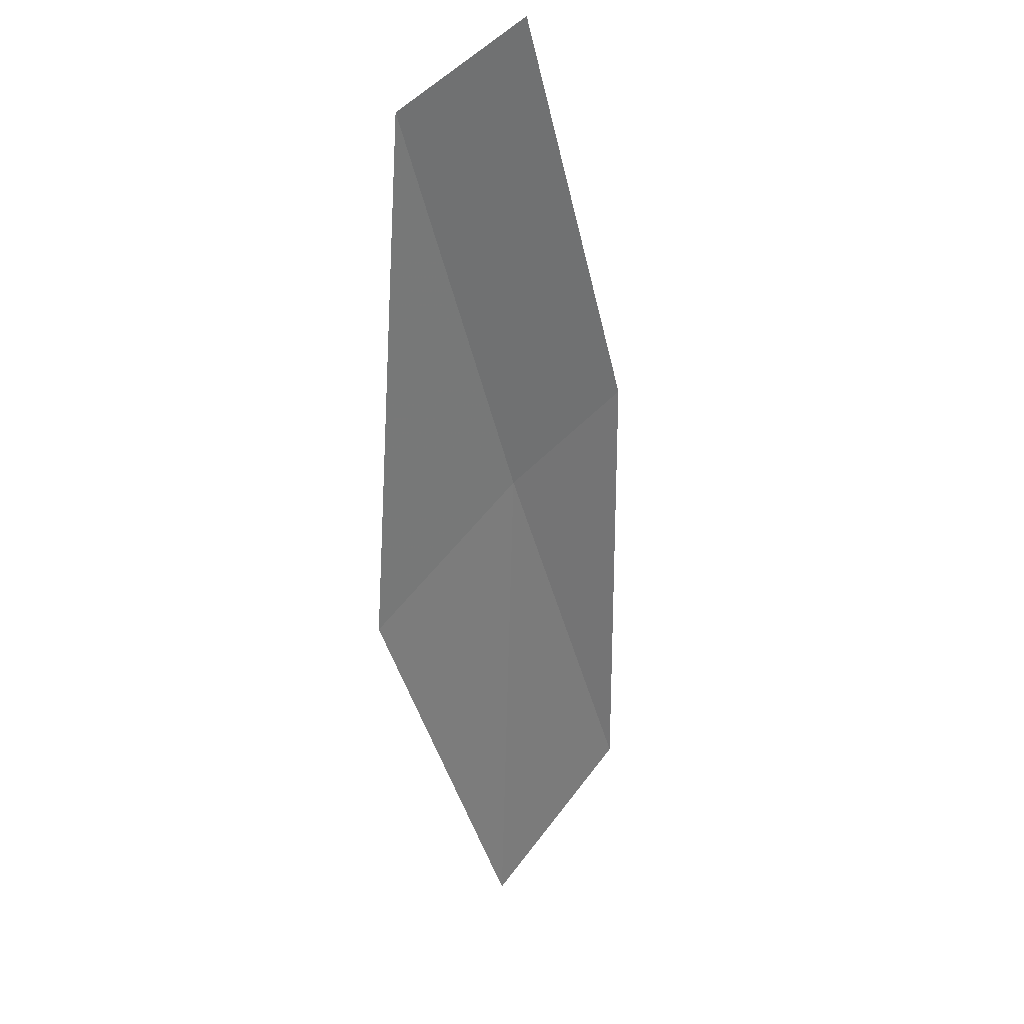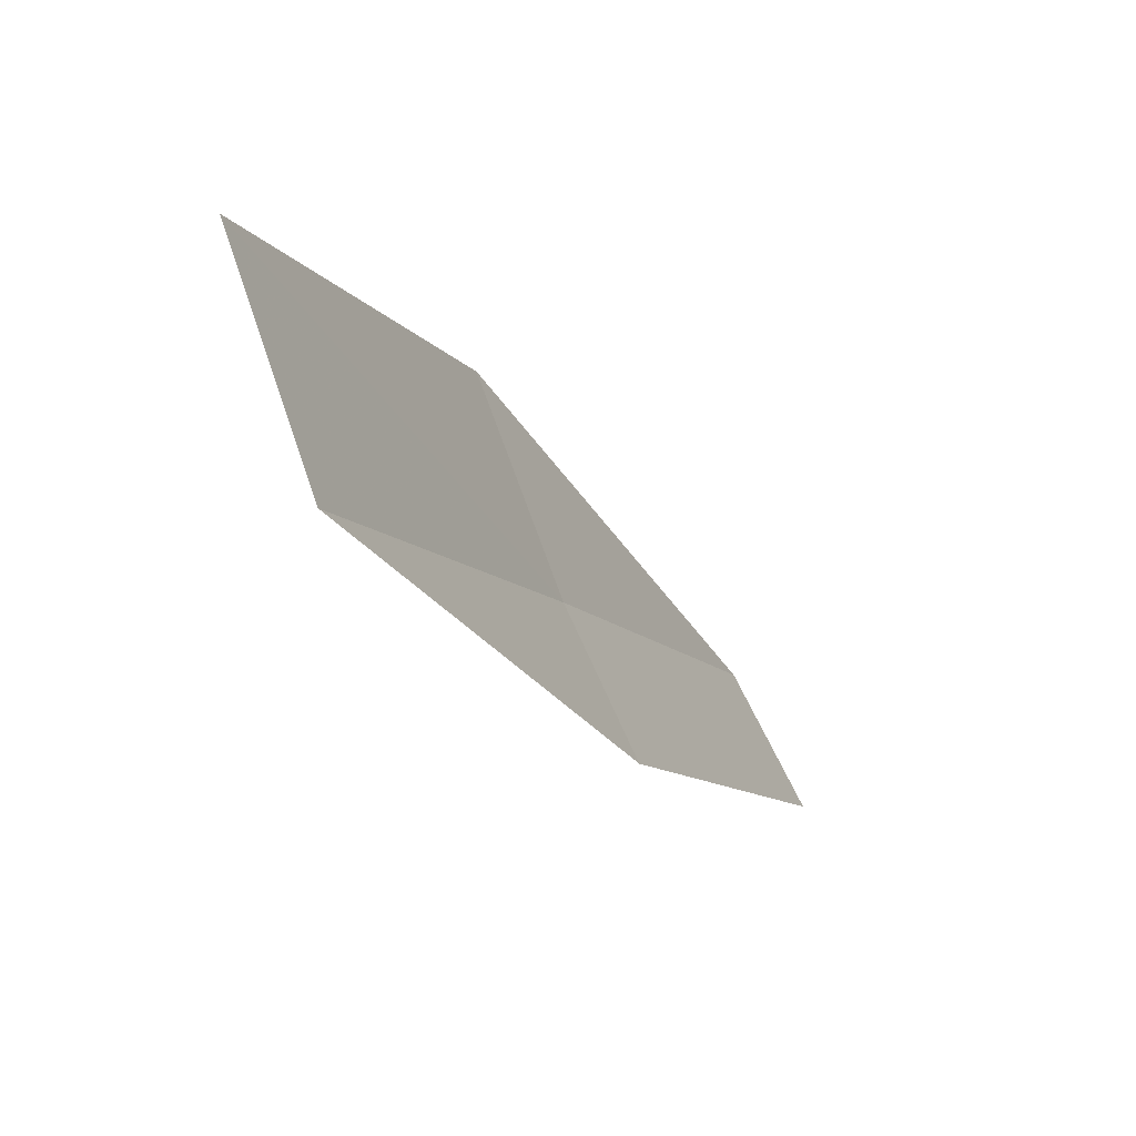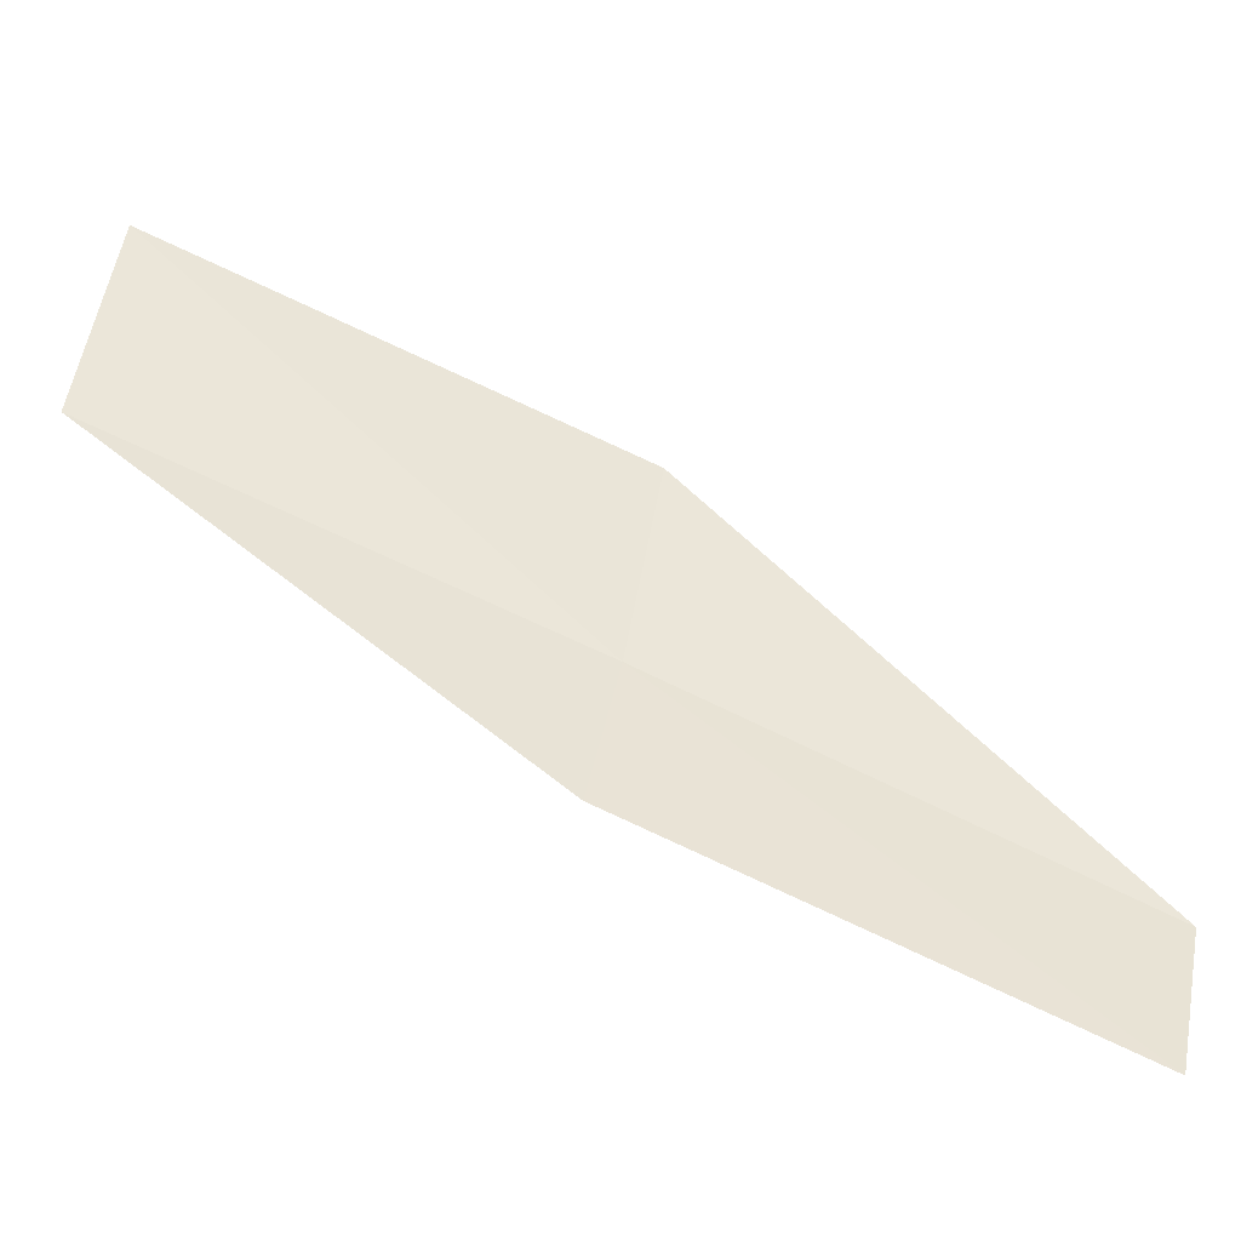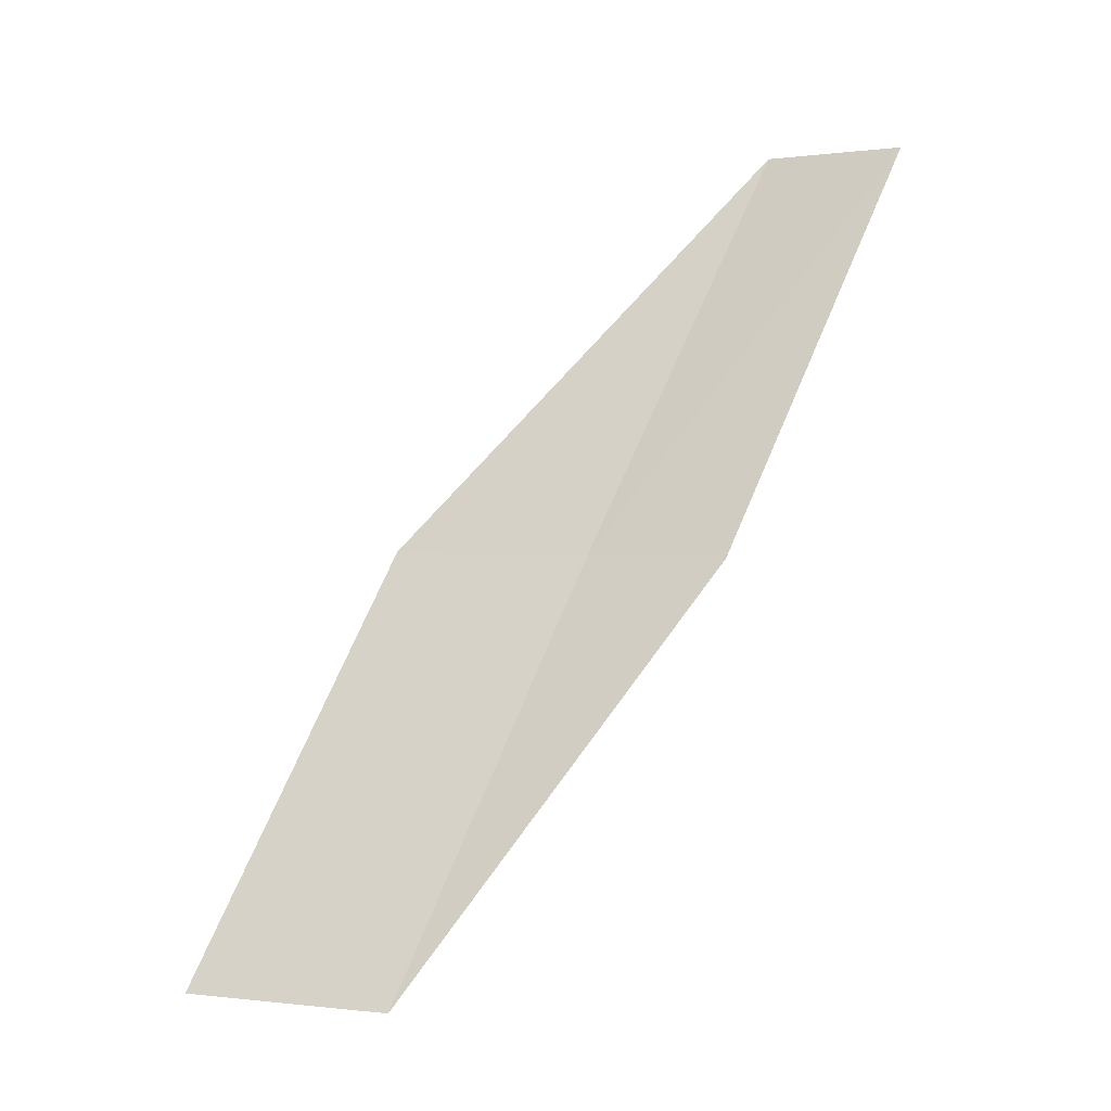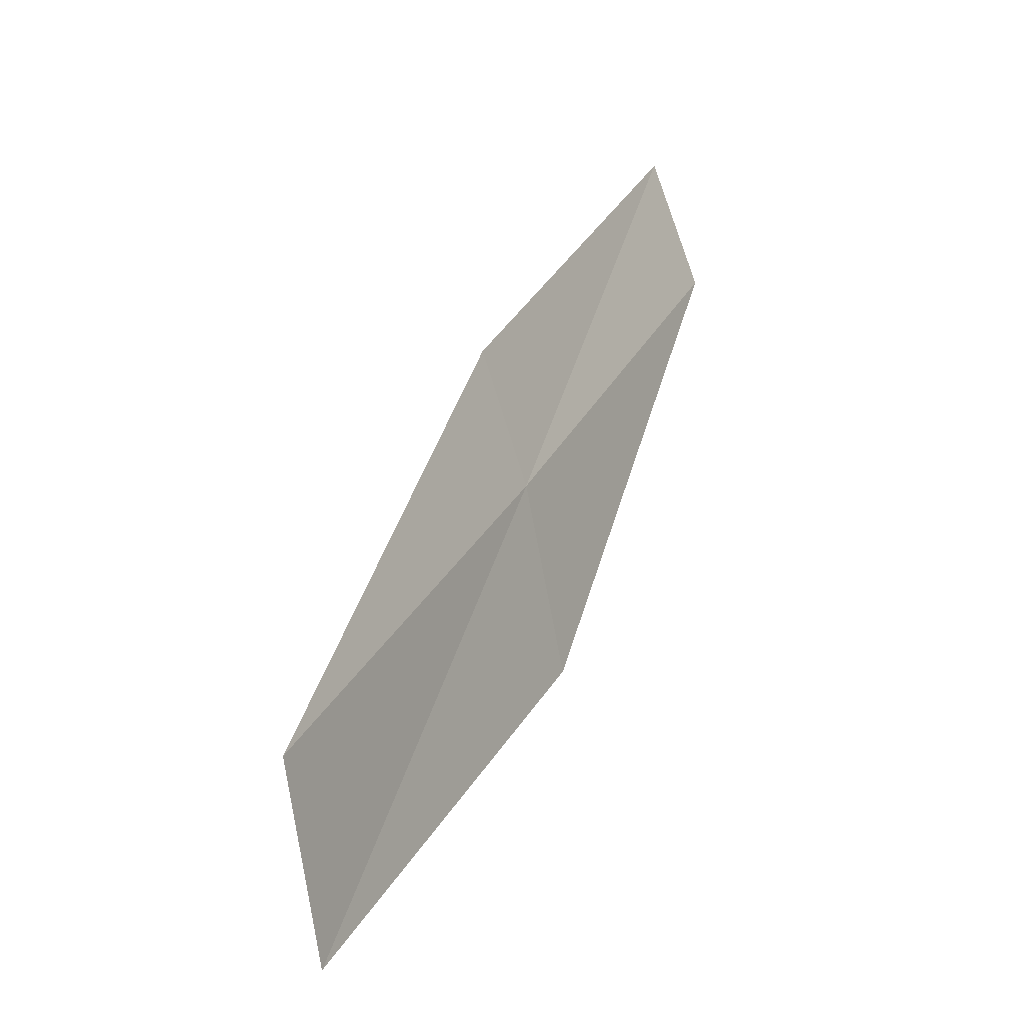
<metadata>
{"format":"obj","ext":"obj","renderer":"f3d","projection":"perspective","resolution":1024,"background":"white","views":[{"elev":75.4,"azim":-167.8,"up":"+Z"},{"elev":16.8,"azim":-136.1,"up":"+Y"},{"elev":-13.3,"azim":-70.8,"up":"+Y"},{"elev":2.1,"azim":-94.5,"up":"+Z"},{"elev":-73.9,"azim":-18.4,"up":"+Z"}]}
</metadata>
<code>
v 18.72 14.77 12
v 17.93 15.73 10
v 18.29 14.17 12
v 18.39 16.66 10
v 19.23 15.68 12
v 19.01 13.2 14
v 19.47 13.77 14
f 1 3 2
f 1 2 4
f 1 4 5
f 1 6 3
f 1 7 6
f 1 5 7

</code>
